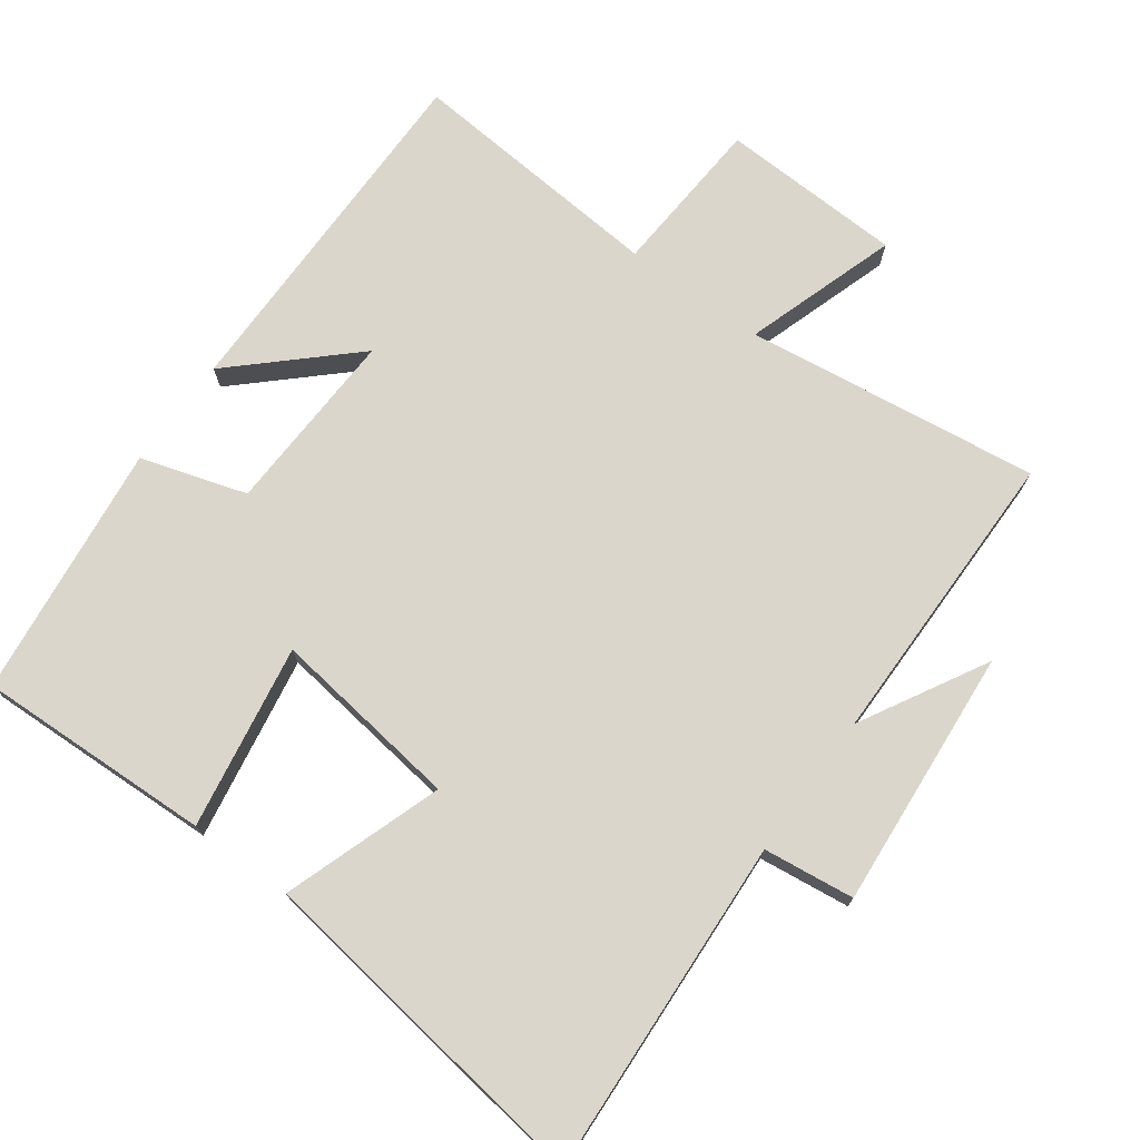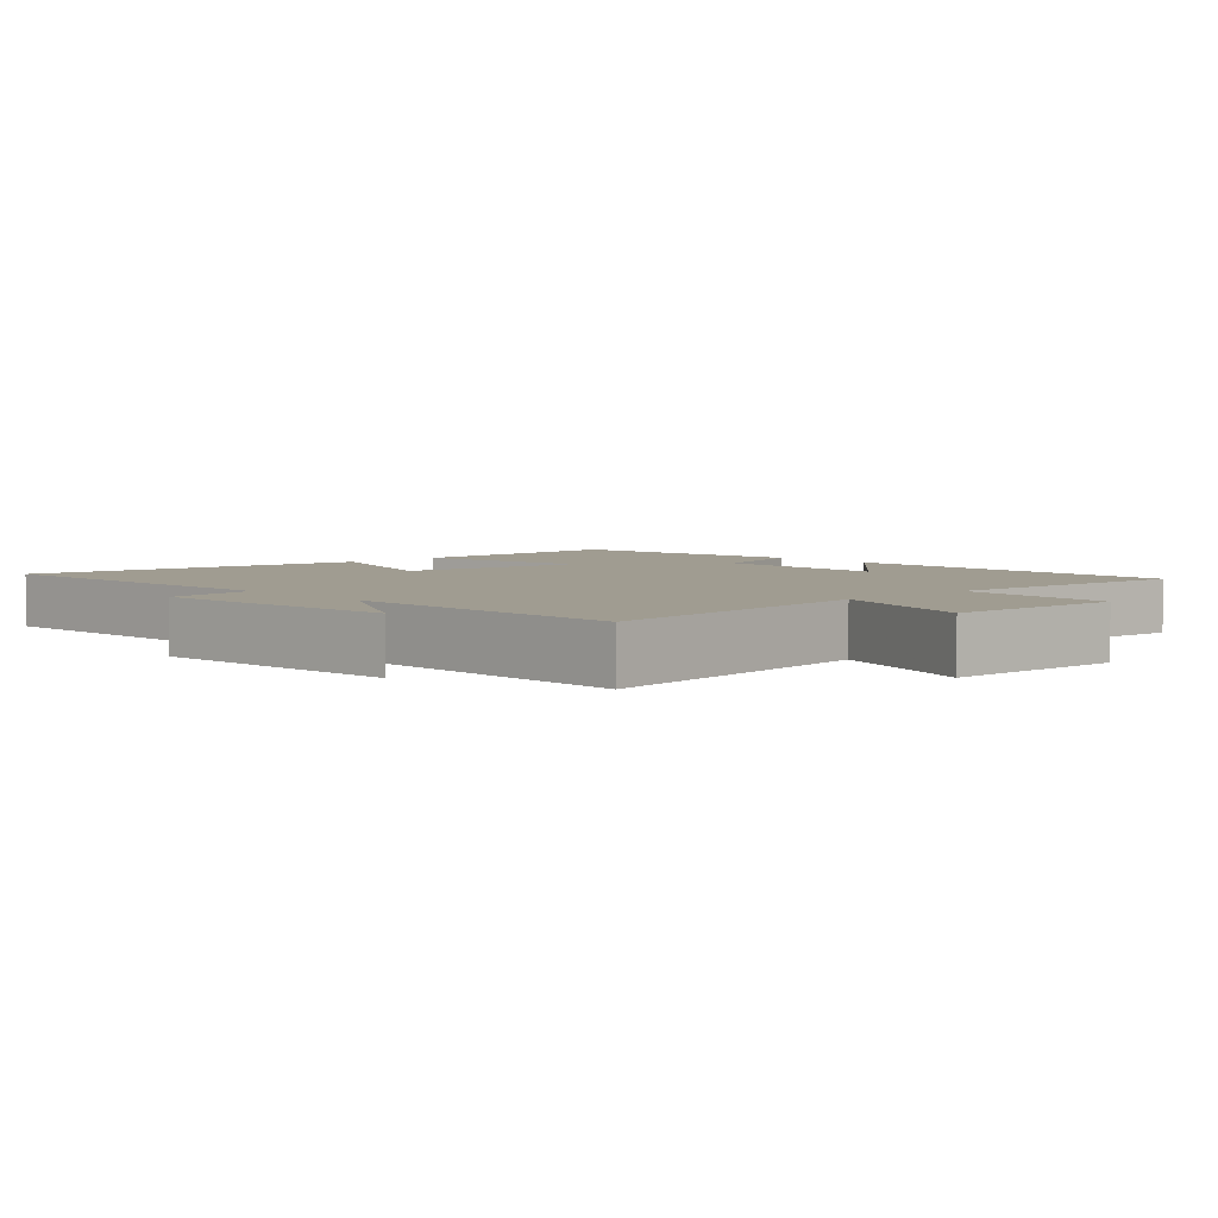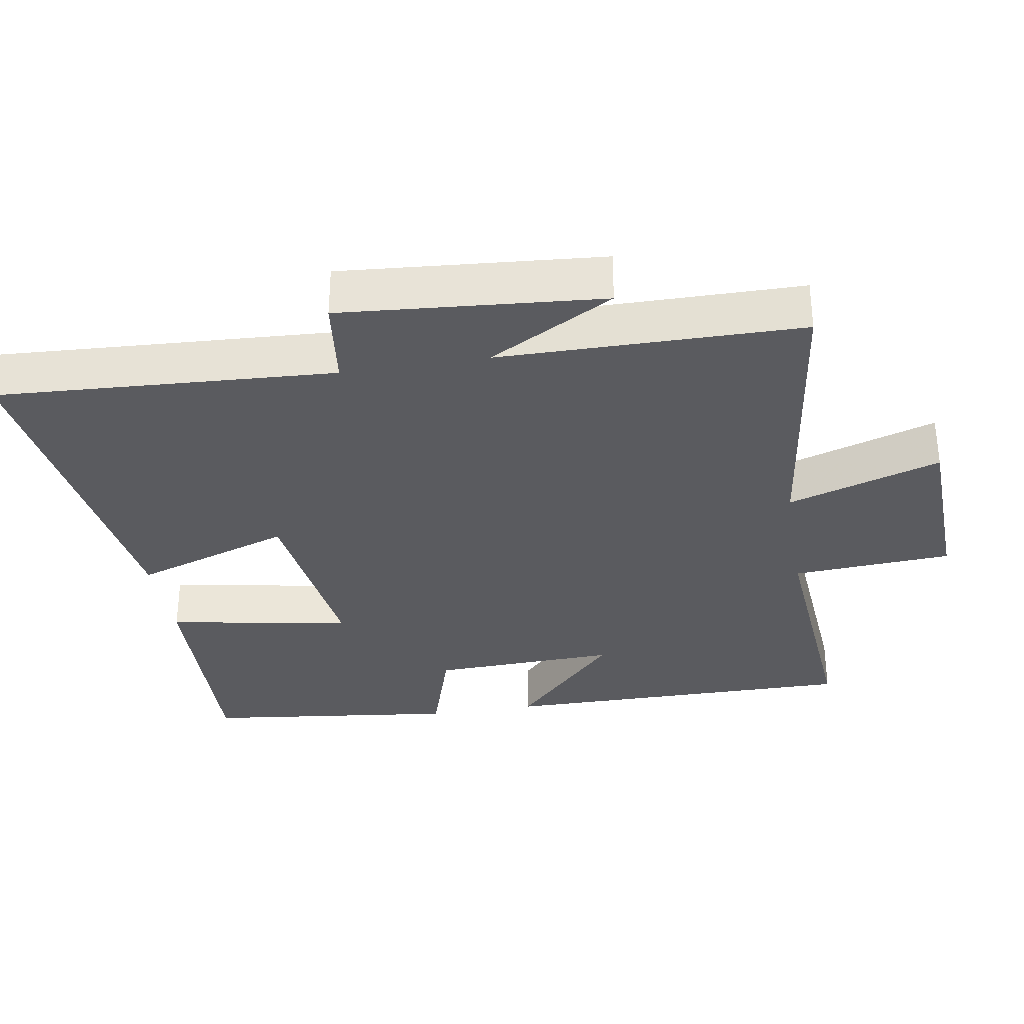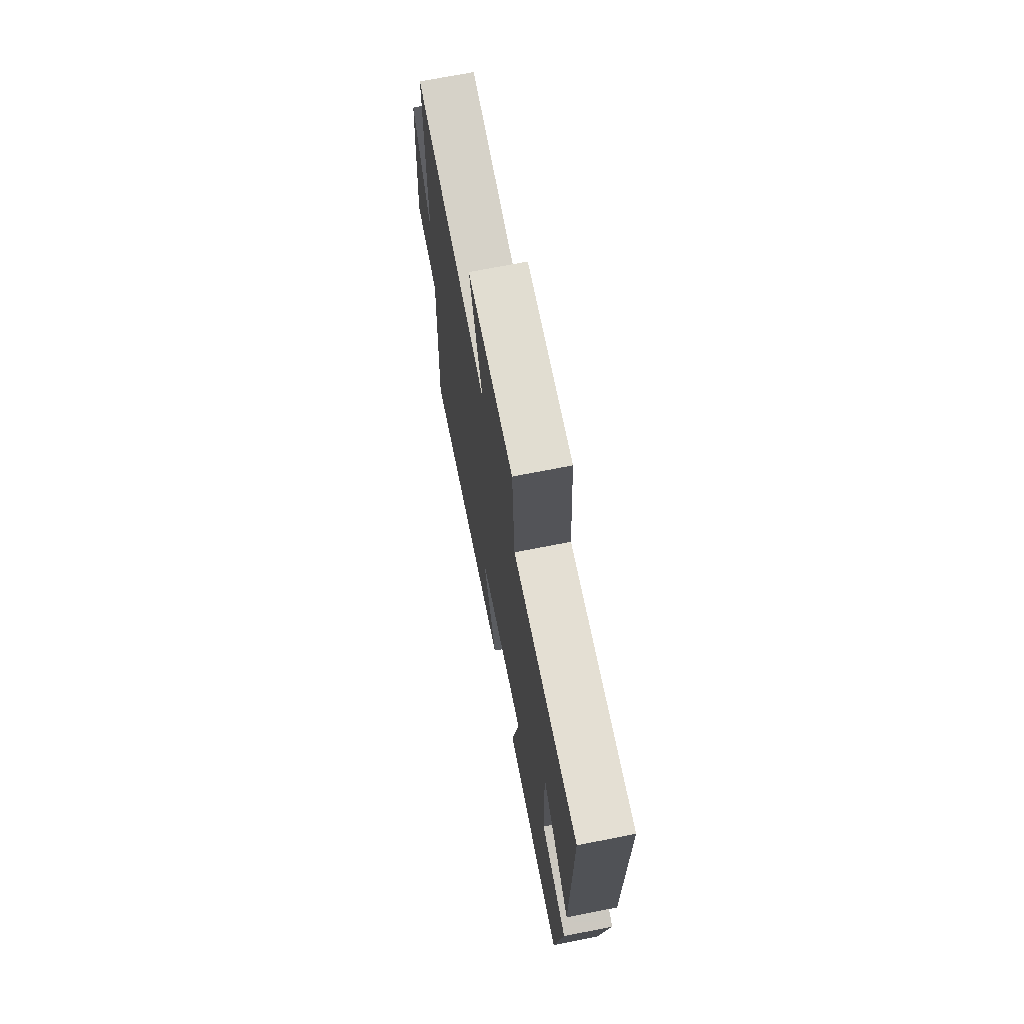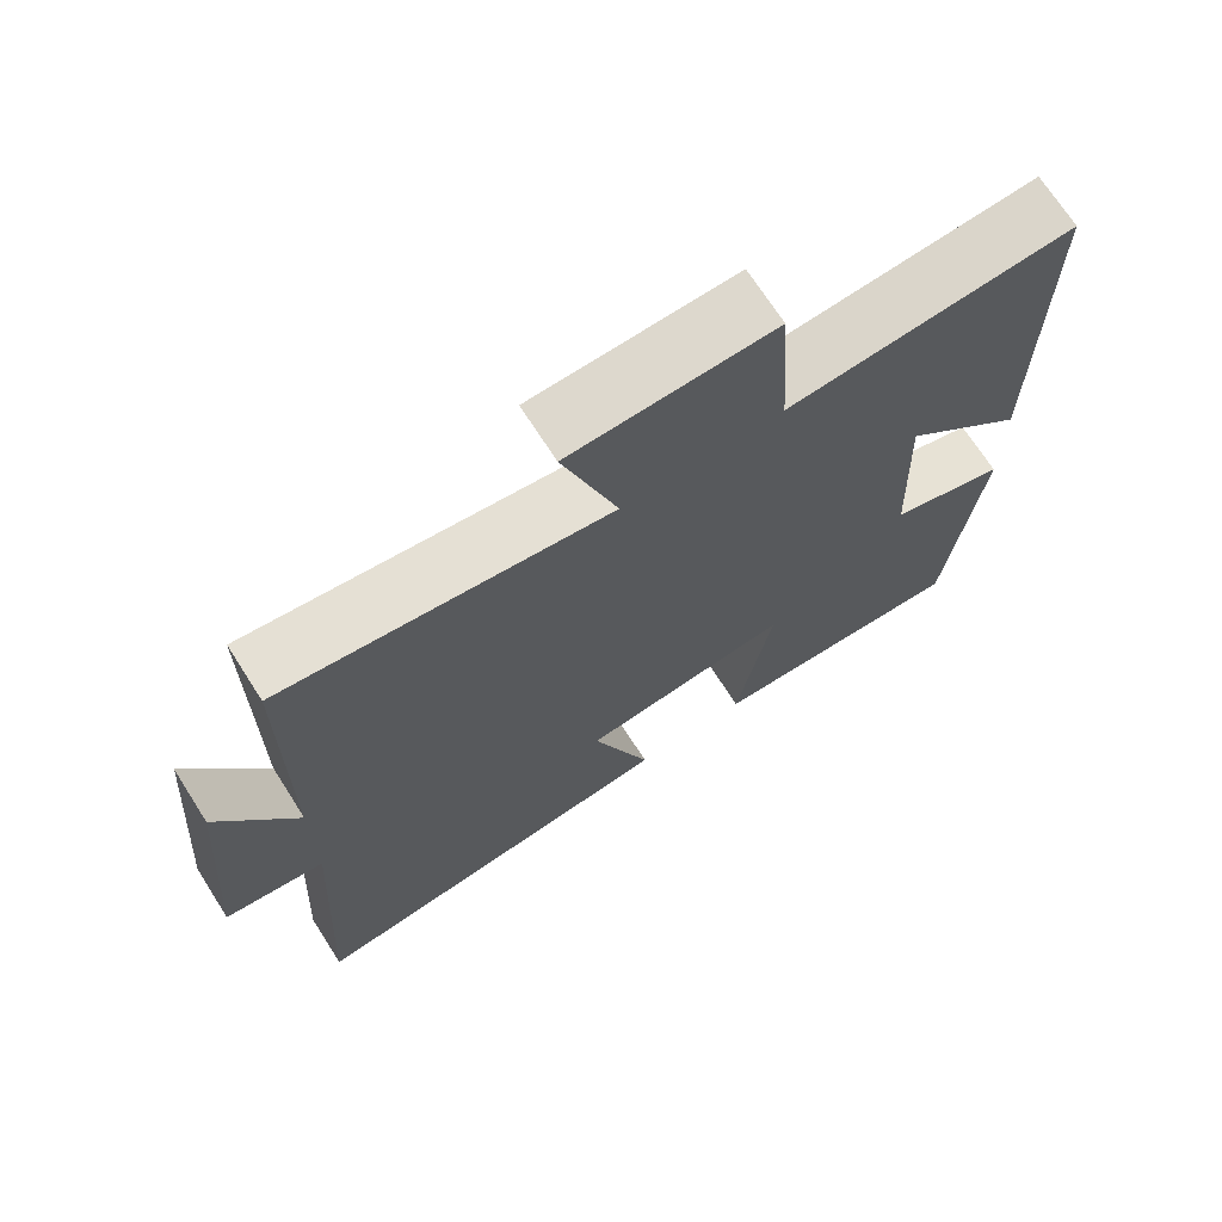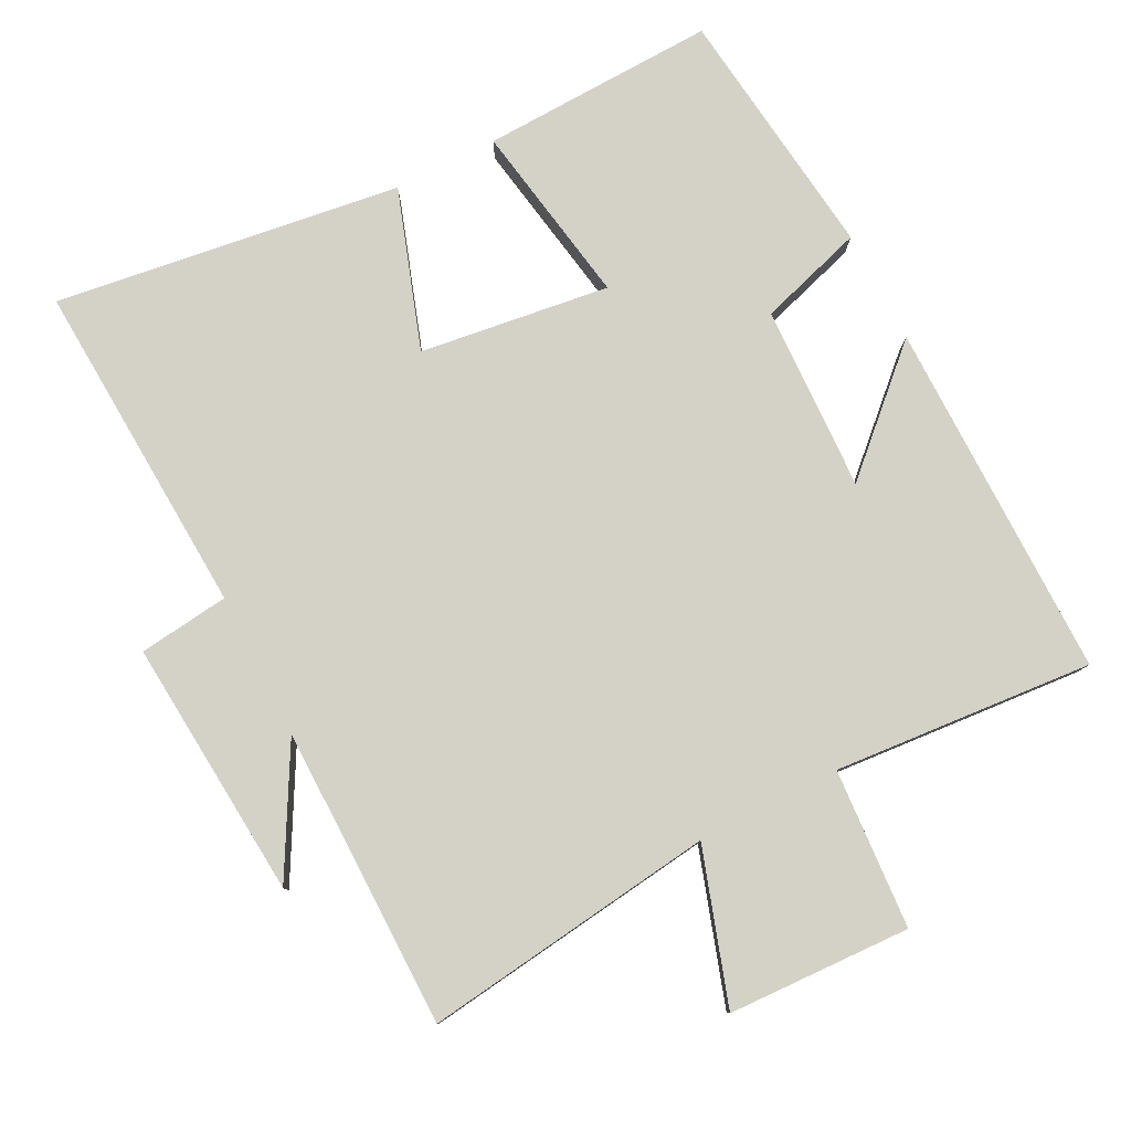
<metadata>
{"format":"obj","ext":"obj","renderer":"f3d","projection":"perspective","resolution":1024,"background":"white","views":[{"elev":73.5,"azim":-143.8,"up":"+Y"},{"elev":4.3,"azim":-43.0,"up":"+Y"},{"elev":-32.8,"azim":-80.6,"up":"+Y"},{"elev":70.9,"azim":78.9,"up":"+Z"},{"elev":70.5,"azim":-32.6,"up":"+Z"},{"elev":79.8,"azim":-27.1,"up":"+Y"}]}
</metadata>
<code>
v -0.497 0.07 0.555
v -0.076 0.07 0.5
v -0.147 0.07 0.719
v 0.115 0.07 0.729
v 0.13 0.07 0.5
v 0.502 0.07 0.53
v 0.5 0.07 0.015
v 0.339 0.07 0.166
v 0.349 0.07 -0.1
v 0.5 0.07 -0.147
v 0.456 0.07 -0.512
v 0.119 0.07 -0.5
v 0.164 0.07 -0.237
v -0.108 0.07 -0.273
v -0.031 0.07 -0.5
v -0.527 0.07 -0.568
v -0.5 0.07 -0.085
v -0.63 0.07 -0.069
v -0.6 0.07 0.303
v -0.5 0.07 0.123
v -0.497 0 0.555
v -0.076 0 0.5
v -0.147 0 0.719
v 0.115 0 0.729
v 0.13 0 0.5
v 0.502 0 0.53
v 0.5 0 0.015
v 0.339 0 0.166
v 0.349 0 -0.1
v 0.5 0 -0.147
v 0.456 0 -0.512
v 0.119 0 -0.5
v 0.164 0 -0.237
v -0.108 0 -0.273
v -0.031 0 -0.5
v -0.527 0 -0.568
v -0.5 0 -0.085
v -0.63 0 -0.069
v -0.6 0 0.303
v -0.5 0 0.123
f 17 18 19 20
f 17 20 1 2
f 14 15 16 17
f 13 14 17 2
f 11 12 13
f 10 11 13
f 9 10 13
f 13 2 3
f 9 13 3
f 8 9 3
f 5 6 7 8
f 5 8 3
f 3 4 5
f 40 39 38 37
f 22 21 40 37
f 37 36 35 34
f 22 37 34 33
f 33 32 31
f 33 31 30
f 33 30 29
f 23 22 33
f 23 33 29
f 23 29 28
f 28 27 26 25
f 23 28 25
f 25 24 23
f 1 21 22 2
f 2 22 23 3
f 3 23 24 4
f 4 24 25 5
f 5 25 26 6
f 6 26 27 7
f 7 27 28 8
f 8 28 29 9
f 9 29 30 10
f 10 30 31 11
f 11 31 32 12
f 12 32 33 13
f 13 33 34 14
f 14 34 35 15
f 15 35 36 16
f 16 36 37 17
f 17 37 38 18
f 18 38 39 19
f 19 39 40 20
f 20 40 21 1

</code>
